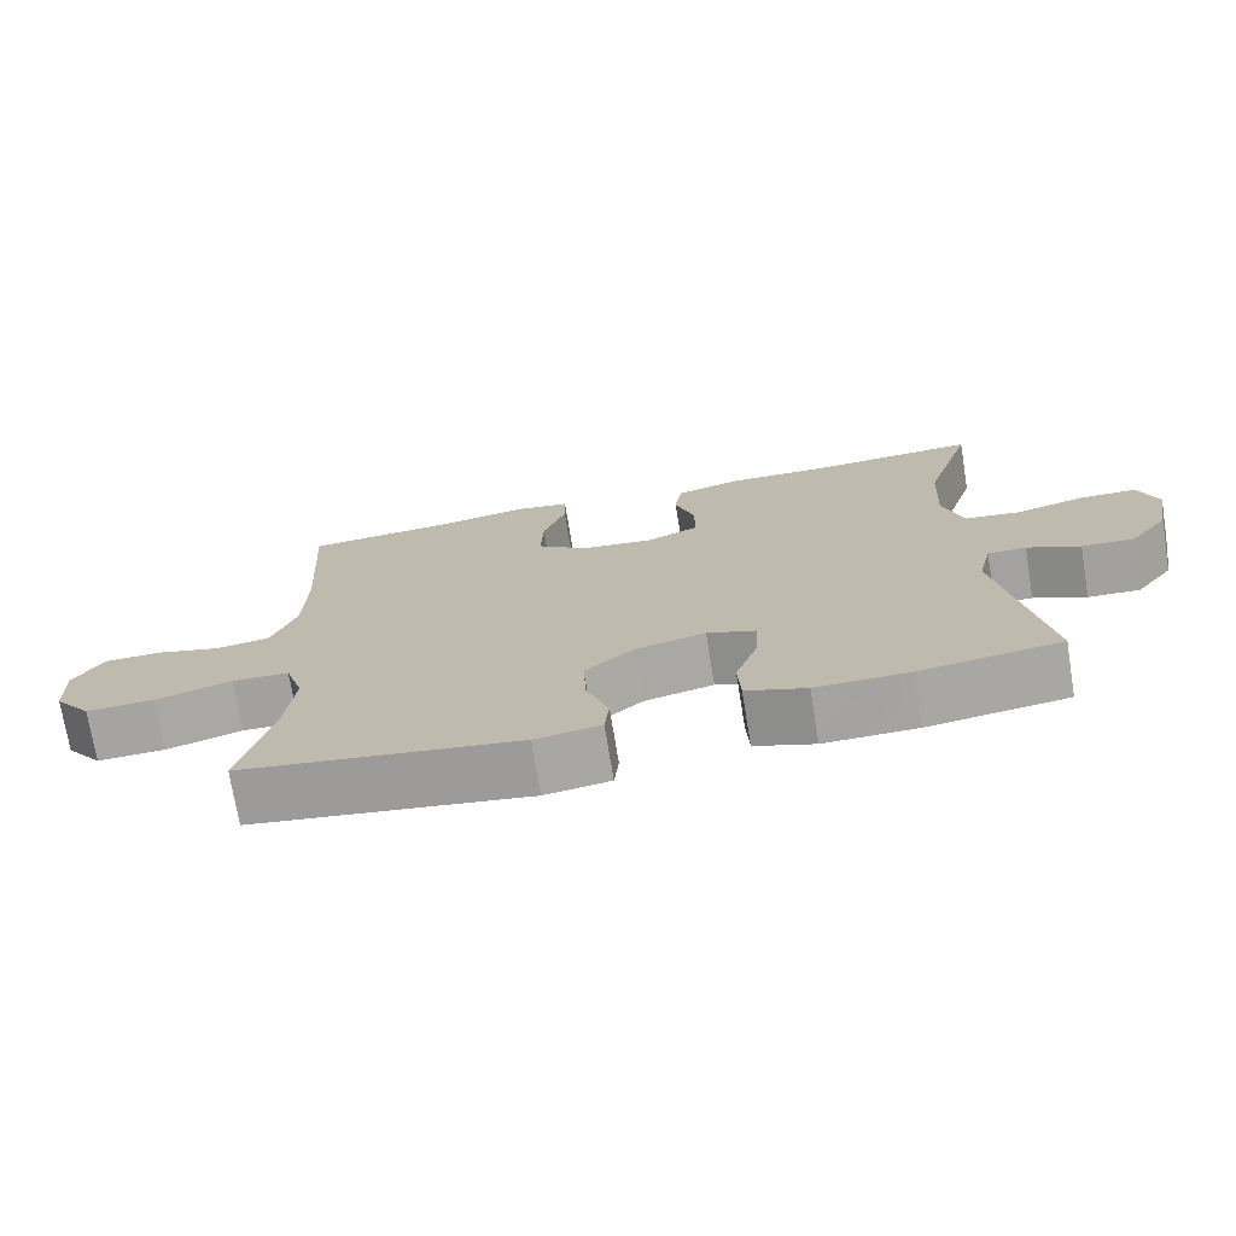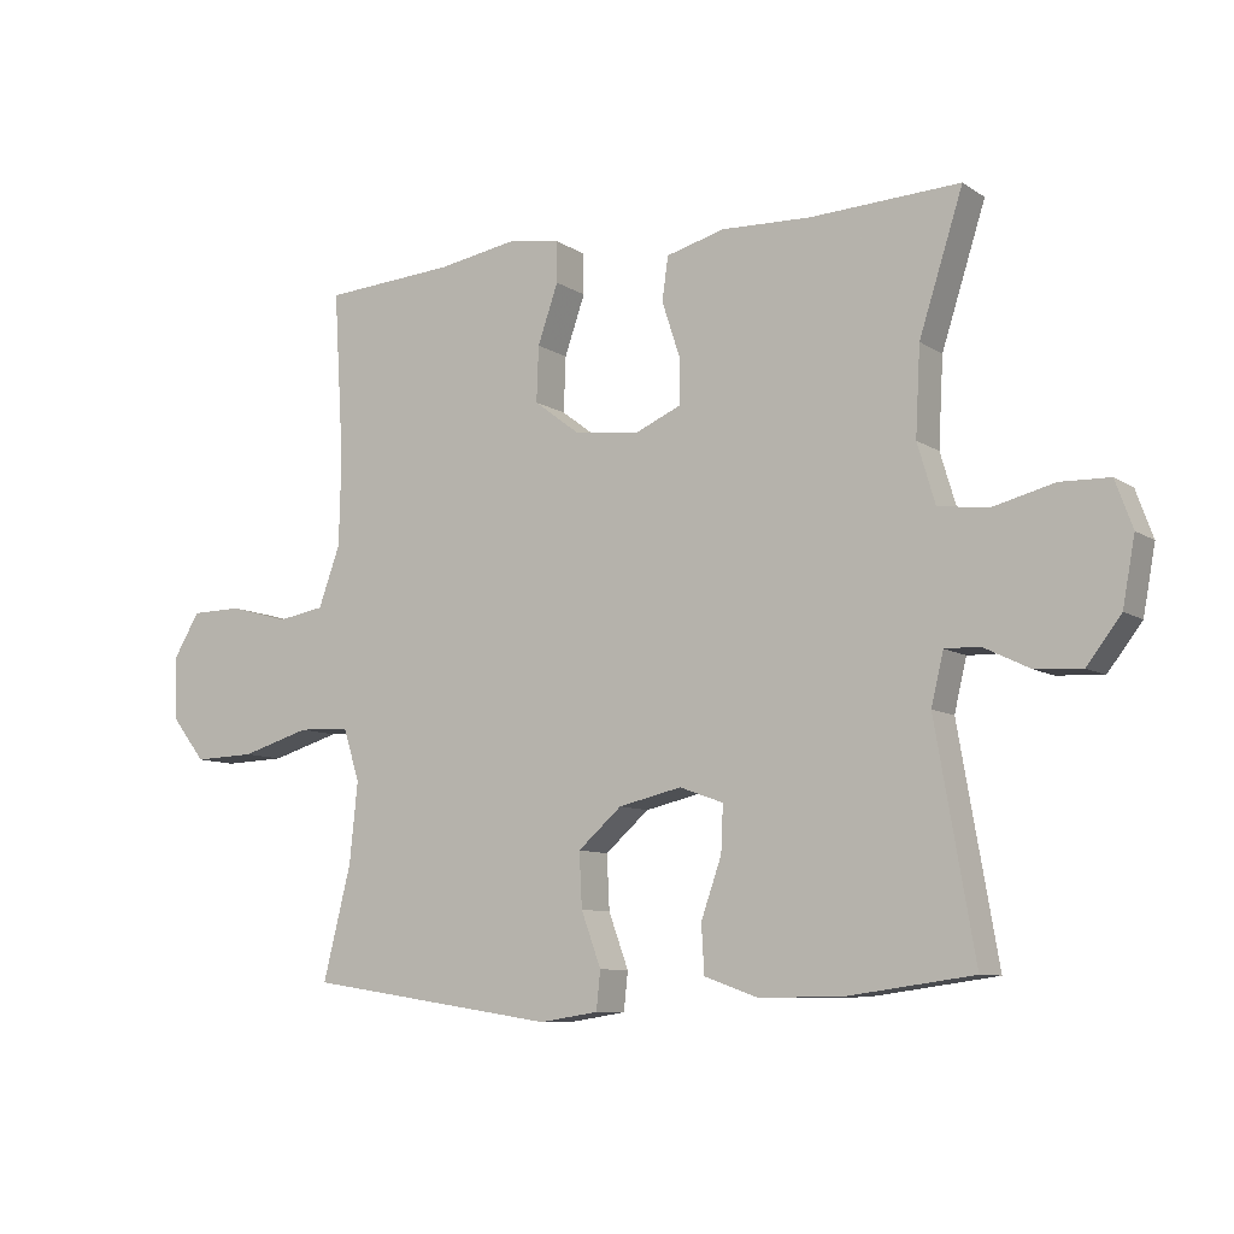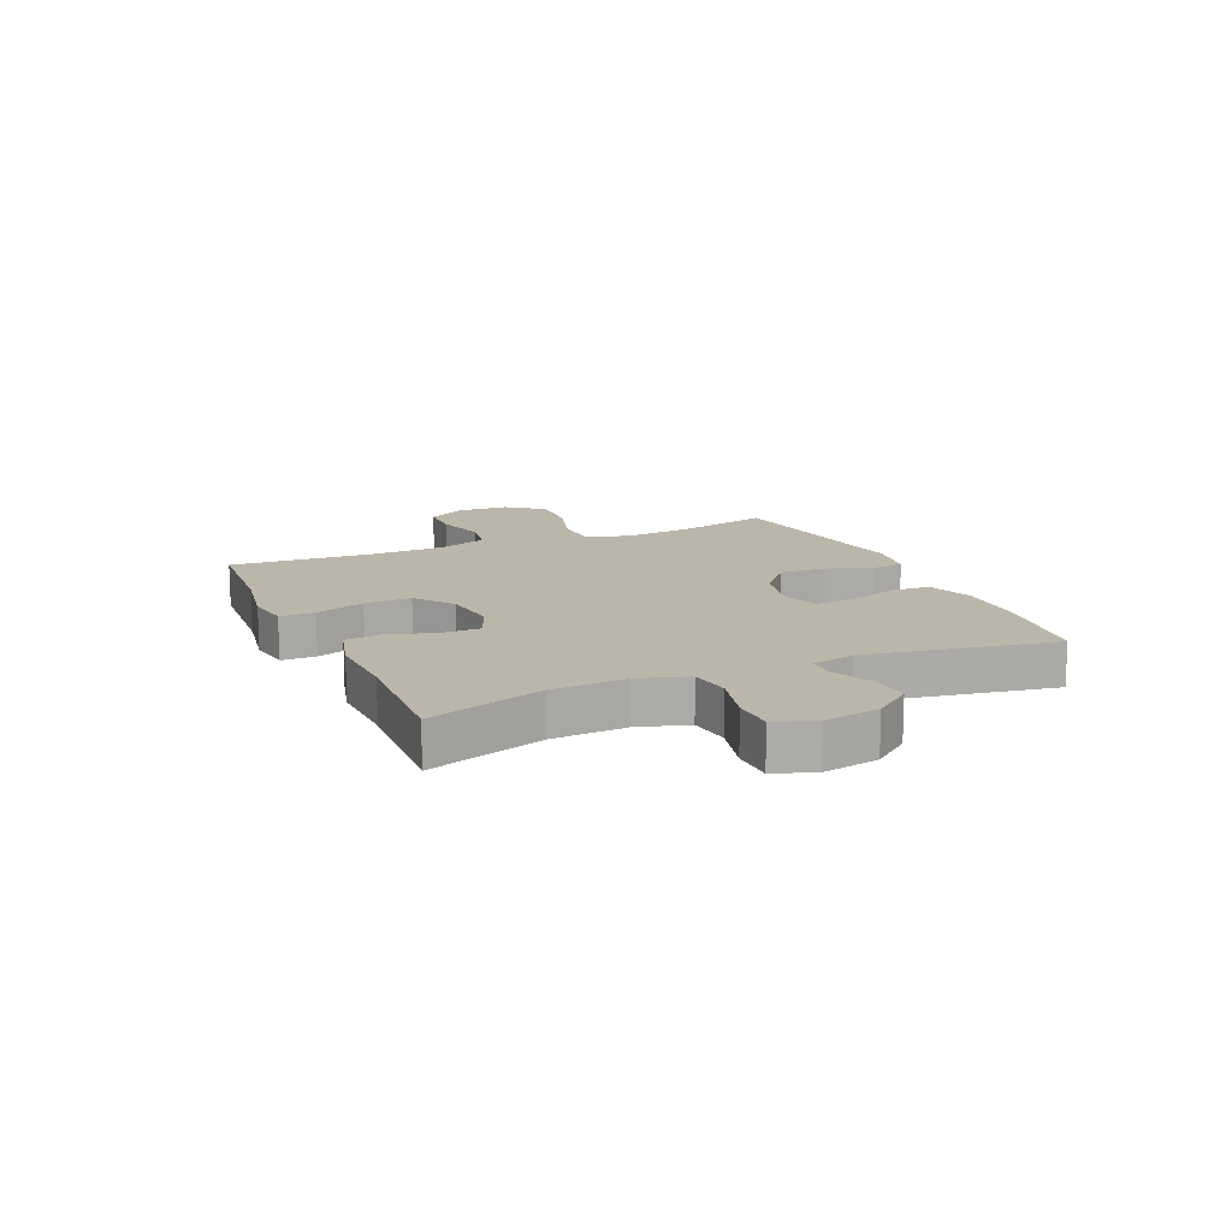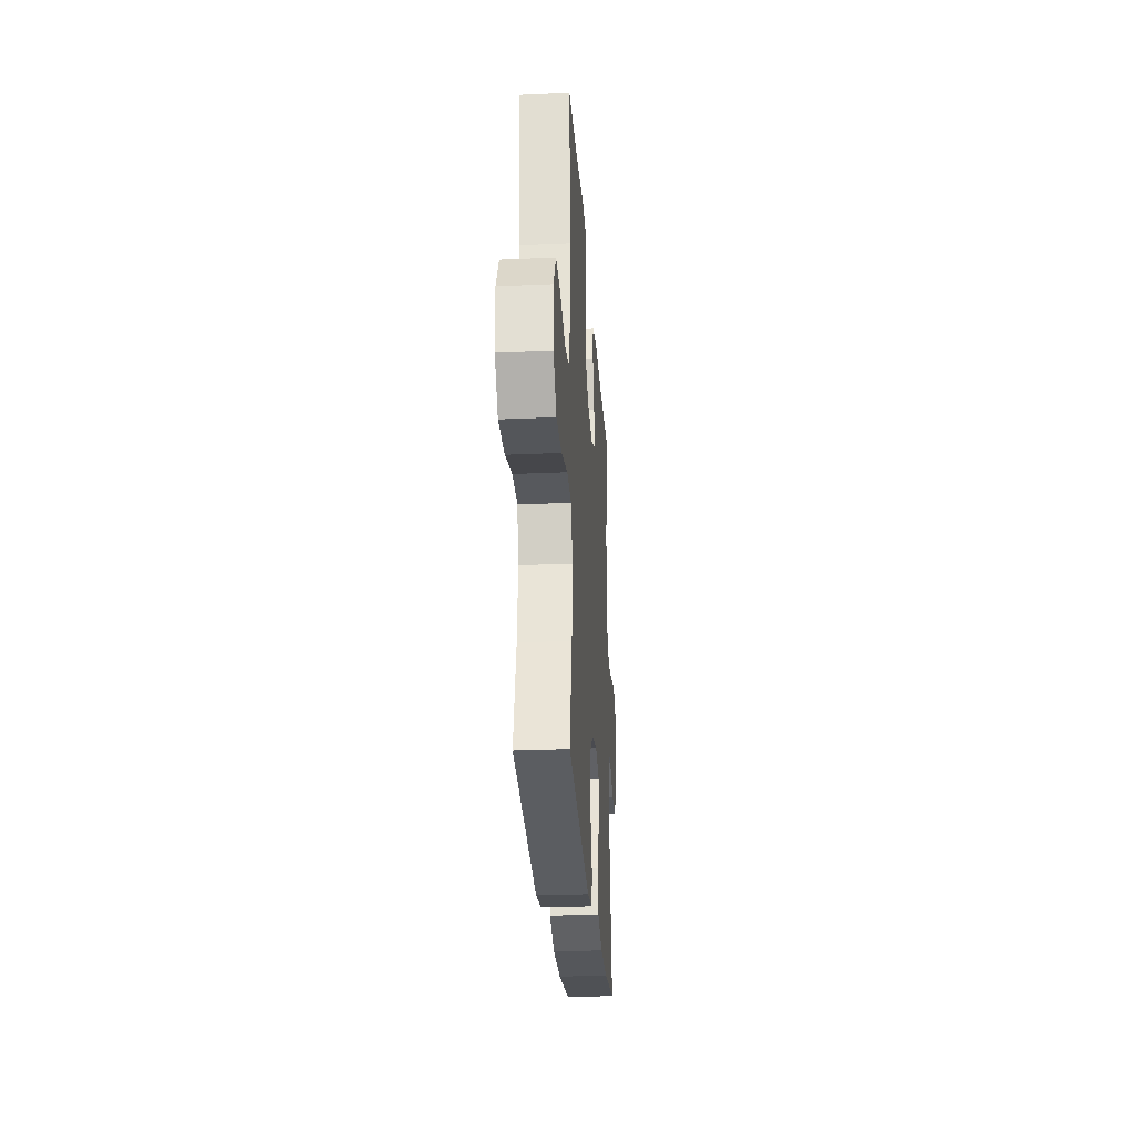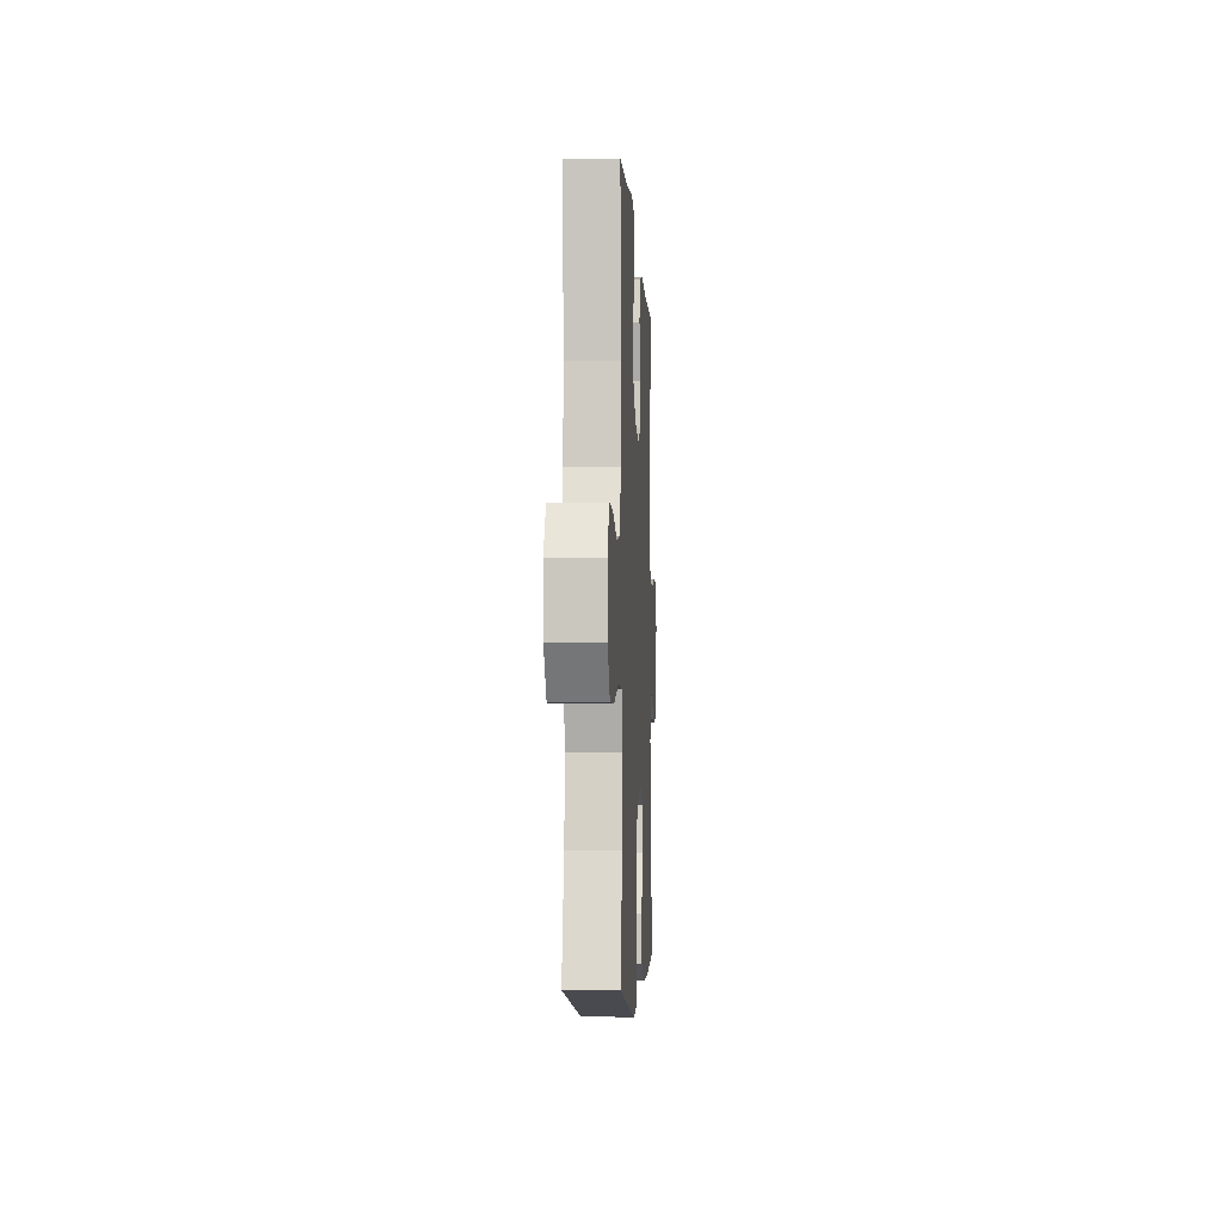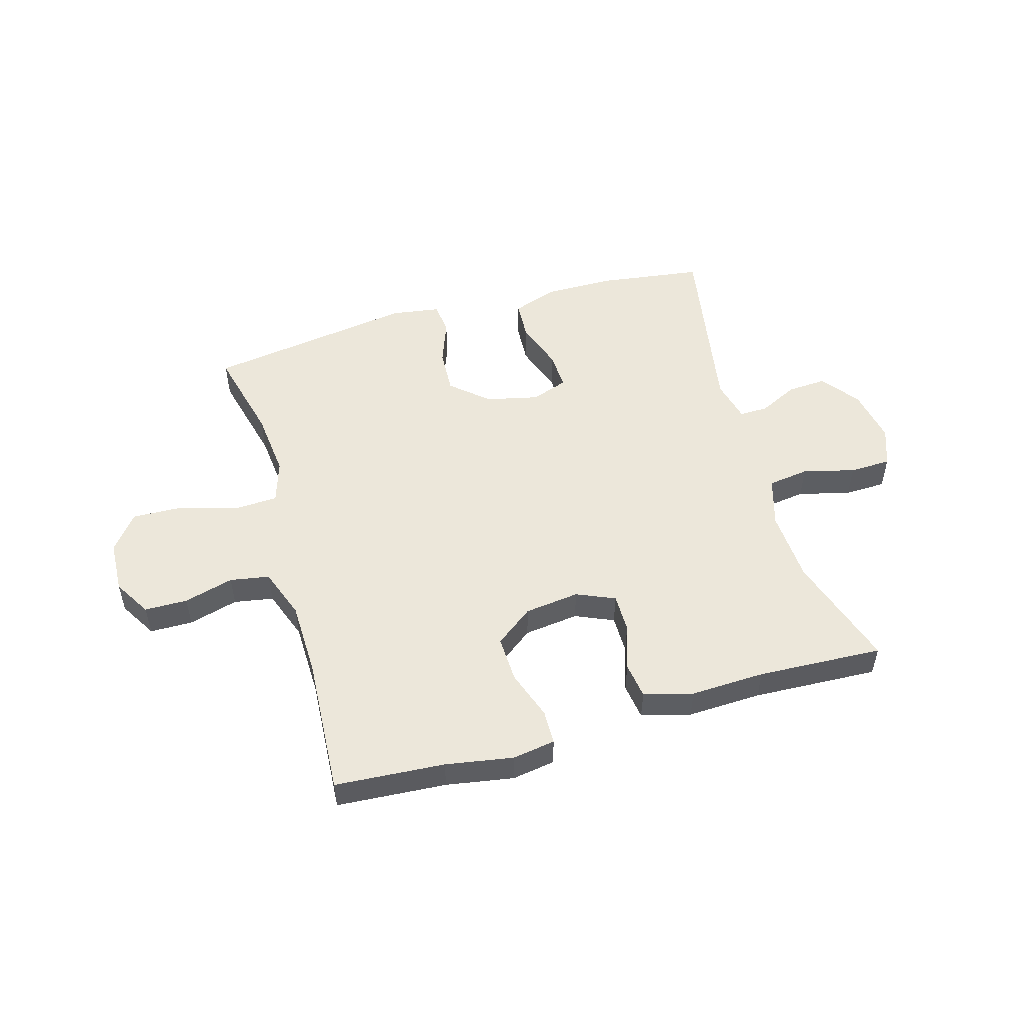
<metadata>
{"format":"obj","ext":"obj","renderer":"f3d","projection":"perspective","resolution":1024,"background":"white","views":[{"elev":-73.0,"azim":9.3,"up":"+Z"},{"elev":-8.9,"azim":31.5,"up":"+Z"},{"elev":13.9,"azim":66.3,"up":"+Y"},{"elev":-27.3,"azim":-86.1,"up":"+Z"},{"elev":-4.9,"azim":-87.0,"up":"+Z"},{"elev":51.9,"azim":-16.0,"up":"+Y"}]}
</metadata>
<code>
v -0.5 0.07 -0.5
v -0.459 0.07 -0.335
v -0.447 0.07 -0.218
v -0.471 0.07 -0.142
v -0.546 0.07 -0.139
v -0.647 0.07 -0.169
v -0.737 0.07 -0.172
v -0.786 0.07 -0.109
v -0.79 0.07 -0.017
v -0.751 0.07 0.048
v -0.676 0.07 0.049
v -0.589 0.07 0.025
v -0.52 0.07 0.037
v -0.488 0.07 0.125
v -0.485 0.07 0.255
v -0.5 0.07 0.5
v -0.308 0.07 0.513
v -0.19 0.07 0.533
v -0.115 0.07 0.521
v -0.114 0.07 0.461
v -0.144 0.07 0.375
v -0.147 0.07 0.294
v -0.081 0.07 0.244
v 0.015 0.07 0.232
v 0.082 0.07 0.261
v 0.082 0.07 0.329
v 0.056 0.07 0.409
v 0.065 0.07 0.472
v 0.151 0.07 0.495
v 0.281 0.07 0.49
v 0.5 0.07 0.5
v 0.436 0.07 0.3
v 0.429 0.07 0.172
v 0.455 0.07 0.085
v 0.527 0.07 0.075
v 0.618 0.07 0.098
v 0.69 0.07 0.096
v 0.715 0.07 0.027
v 0.697 0.07 -0.07
v 0.647 0.07 -0.135
v 0.579 0.07 -0.131
v 0.511 0.07 -0.098
v 0.461 0.07 -0.097
v 0.443 0.07 -0.172
v 0.5 0.07 -0.5
v 0.317 0.07 -0.525
v 0.195 0.07 -0.526
v 0.116 0.07 -0.498
v 0.112 0.07 -0.428
v 0.142 0.07 -0.342
v 0.145 0.07 -0.275
v 0.081 0.07 -0.252
v -0.011 0.07 -0.273
v -0.075 0.07 -0.329
v -0.071 0.07 -0.408
v -0.042 0.07 -0.487
v -0.048 0.07 -0.543
v -0.134 0.07 -0.556
v -0.5 0 -0.5
v -0.459 0 -0.335
v -0.447 0 -0.218
v -0.471 0 -0.142
v -0.546 0 -0.139
v -0.647 0 -0.169
v -0.737 0 -0.172
v -0.786 0 -0.109
v -0.79 0 -0.017
v -0.751 0 0.048
v -0.676 0 0.049
v -0.589 0 0.025
v -0.52 0 0.037
v -0.488 0 0.125
v -0.485 0 0.255
v -0.5 0 0.5
v -0.308 0 0.513
v -0.19 0 0.533
v -0.115 0 0.521
v -0.114 0 0.461
v -0.144 0 0.375
v -0.147 0 0.294
v -0.081 0 0.244
v 0.015 0 0.232
v 0.082 0 0.261
v 0.082 0 0.329
v 0.056 0 0.409
v 0.065 0 0.472
v 0.151 0 0.495
v 0.281 0 0.49
v 0.5 0 0.5
v 0.436 0 0.3
v 0.429 0 0.172
v 0.455 0 0.085
v 0.527 0 0.075
v 0.618 0 0.098
v 0.69 0 0.096
v 0.715 0 0.027
v 0.697 0 -0.07
v 0.647 0 -0.135
v 0.579 0 -0.131
v 0.511 0 -0.098
v 0.461 0 -0.097
v 0.443 0 -0.172
v 0.5 0 -0.5
v 0.317 0 -0.525
v 0.195 0 -0.526
v 0.116 0 -0.498
v 0.112 0 -0.428
v 0.142 0 -0.342
v 0.145 0 -0.275
v 0.081 0 -0.252
v -0.011 0 -0.273
v -0.075 0 -0.329
v -0.071 0 -0.408
v -0.042 0 -0.487
v -0.048 0 -0.543
v -0.134 0 -0.556
f 55 56 57 58
f 54 55 58 1
f 53 54 1 2
f 52 53 2 3
f 47 48 49 50
f 47 50 51
f 44 45 46 47
f 43 44 47 51
f 39 40 41 42
f 39 42 43
f 38 39 43
f 35 36 37 38
f 34 35 38 43
f 33 34 43 51
f 30 31 32
f 26 27 28 29
f 25 26 29 30
f 18 19 20 21
f 17 18 21 22
f 15 16 17 22
f 14 15 22 23
f 9 10 11 12
f 9 12 13
f 8 9 13
f 5 6 7 8
f 4 5 8 13
f 52 3 4 13
f 25 30 32 33
f 24 25 33 51
f 23 24 51 52
f 13 14 23 52
f 116 115 114 113
f 59 116 113 112
f 60 59 112 111
f 61 60 111 110
f 108 107 106 105
f 109 108 105
f 105 104 103 102
f 109 105 102 101
f 100 99 98 97
f 101 100 97
f 101 97 96
f 96 95 94 93
f 101 96 93 92
f 109 101 92 91
f 90 89 88
f 87 86 85 84
f 88 87 84 83
f 79 78 77 76
f 80 79 76 75
f 80 75 74 73
f 81 80 73 72
f 70 69 68 67
f 71 70 67
f 71 67 66
f 66 65 64 63
f 71 66 63 62
f 71 62 61 110
f 91 90 88 83
f 109 91 83 82
f 110 109 82 81
f 110 81 72 71
f 1 59 60 2
f 2 60 61 3
f 3 61 62 4
f 4 62 63 5
f 5 63 64 6
f 6 64 65 7
f 7 65 66 8
f 8 66 67 9
f 9 67 68 10
f 10 68 69 11
f 11 69 70 12
f 12 70 71 13
f 13 71 72 14
f 14 72 73 15
f 15 73 74 16
f 16 74 75 17
f 17 75 76 18
f 18 76 77 19
f 19 77 78 20
f 20 78 79 21
f 21 79 80 22
f 22 80 81 23
f 23 81 82 24
f 24 82 83 25
f 25 83 84 26
f 26 84 85 27
f 27 85 86 28
f 28 86 87 29
f 29 87 88 30
f 30 88 89 31
f 31 89 90 32
f 32 90 91 33
f 33 91 92 34
f 34 92 93 35
f 35 93 94 36
f 36 94 95 37
f 37 95 96 38
f 38 96 97 39
f 39 97 98 40
f 40 98 99 41
f 41 99 100 42
f 42 100 101 43
f 43 101 102 44
f 44 102 103 45
f 45 103 104 46
f 46 104 105 47
f 47 105 106 48
f 48 106 107 49
f 49 107 108 50
f 50 108 109 51
f 51 109 110 52
f 52 110 111 53
f 53 111 112 54
f 54 112 113 55
f 55 113 114 56
f 56 114 115 57
f 57 115 116 58
f 58 116 59 1

</code>
